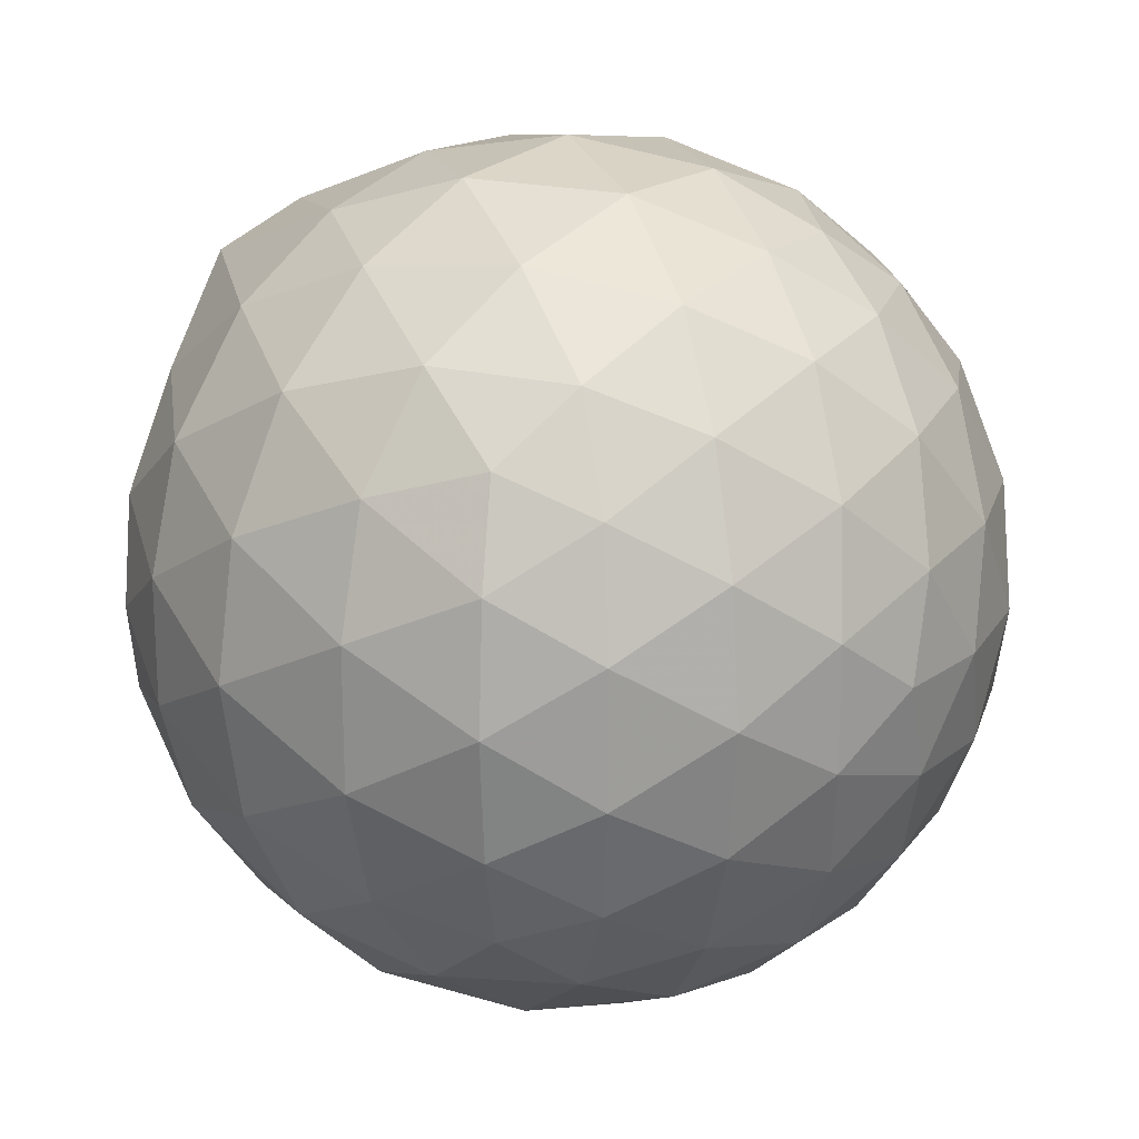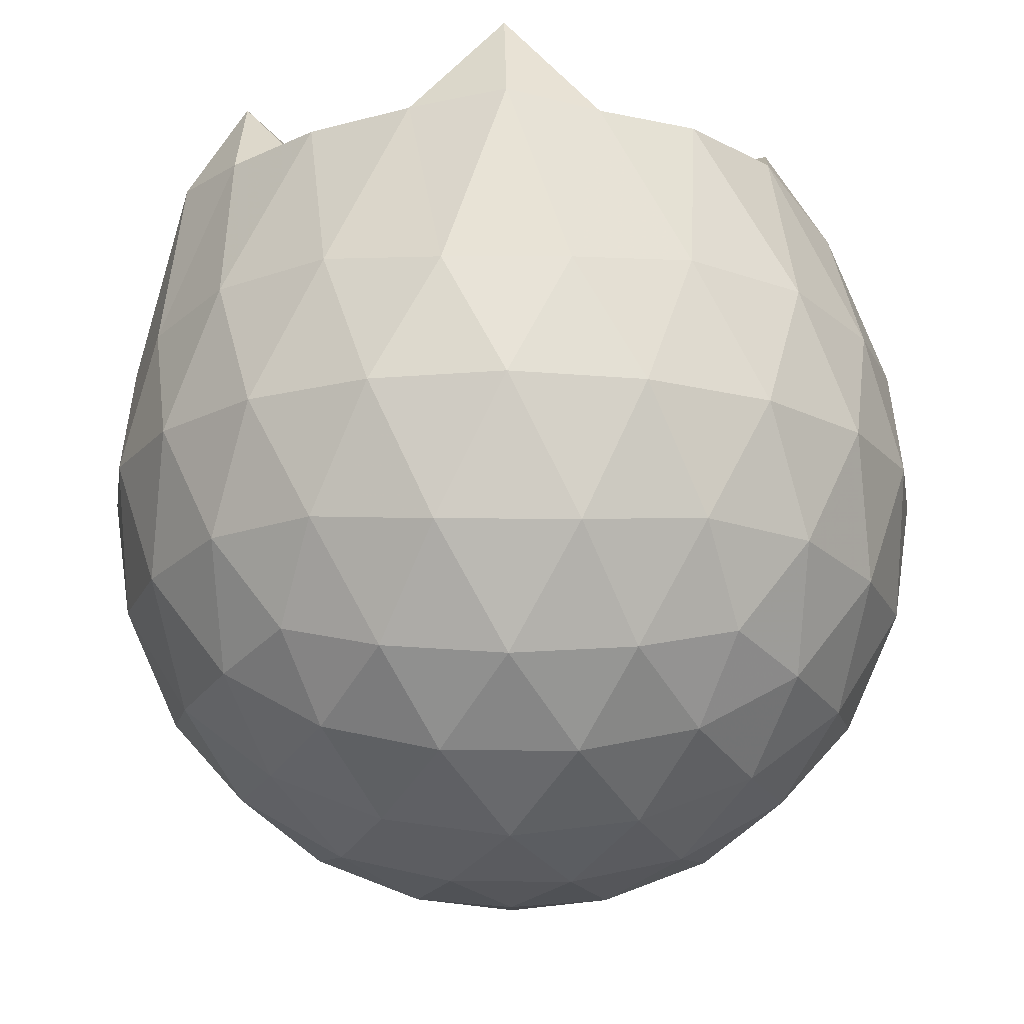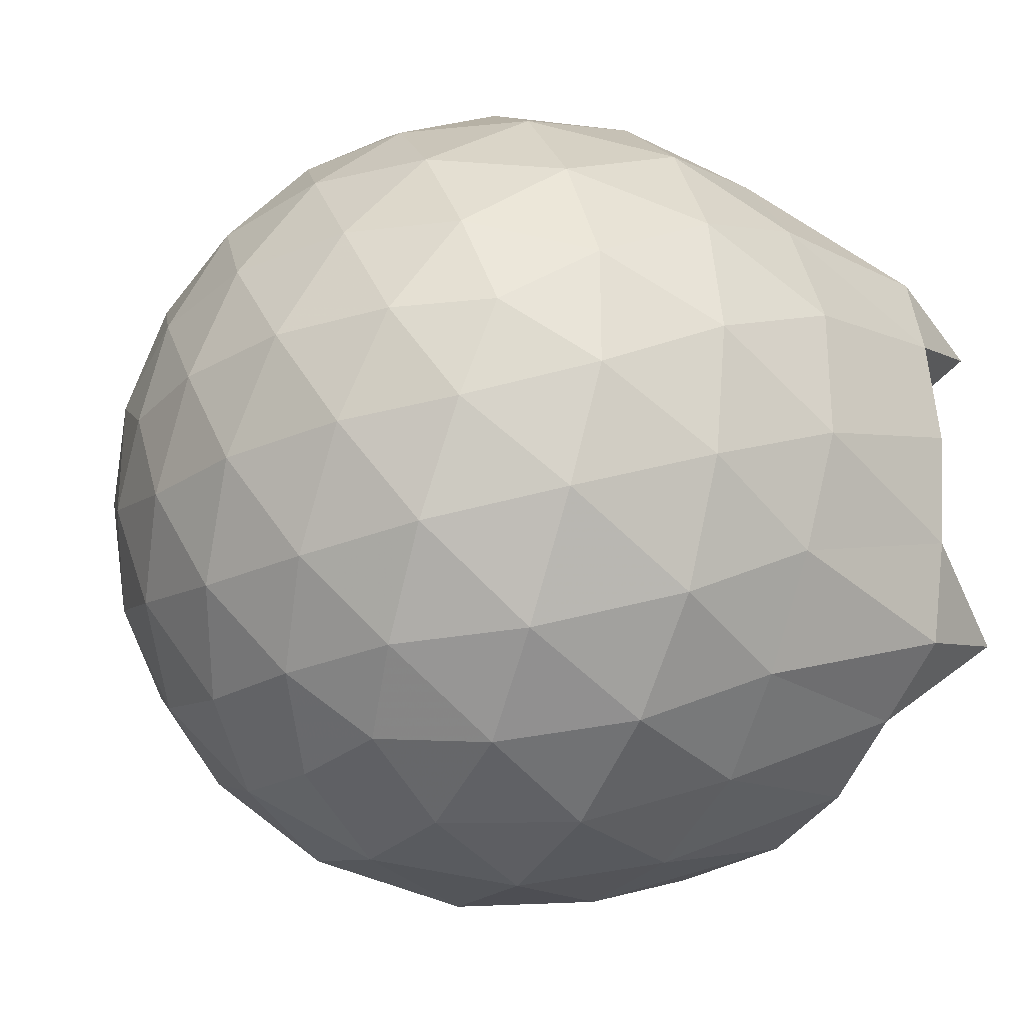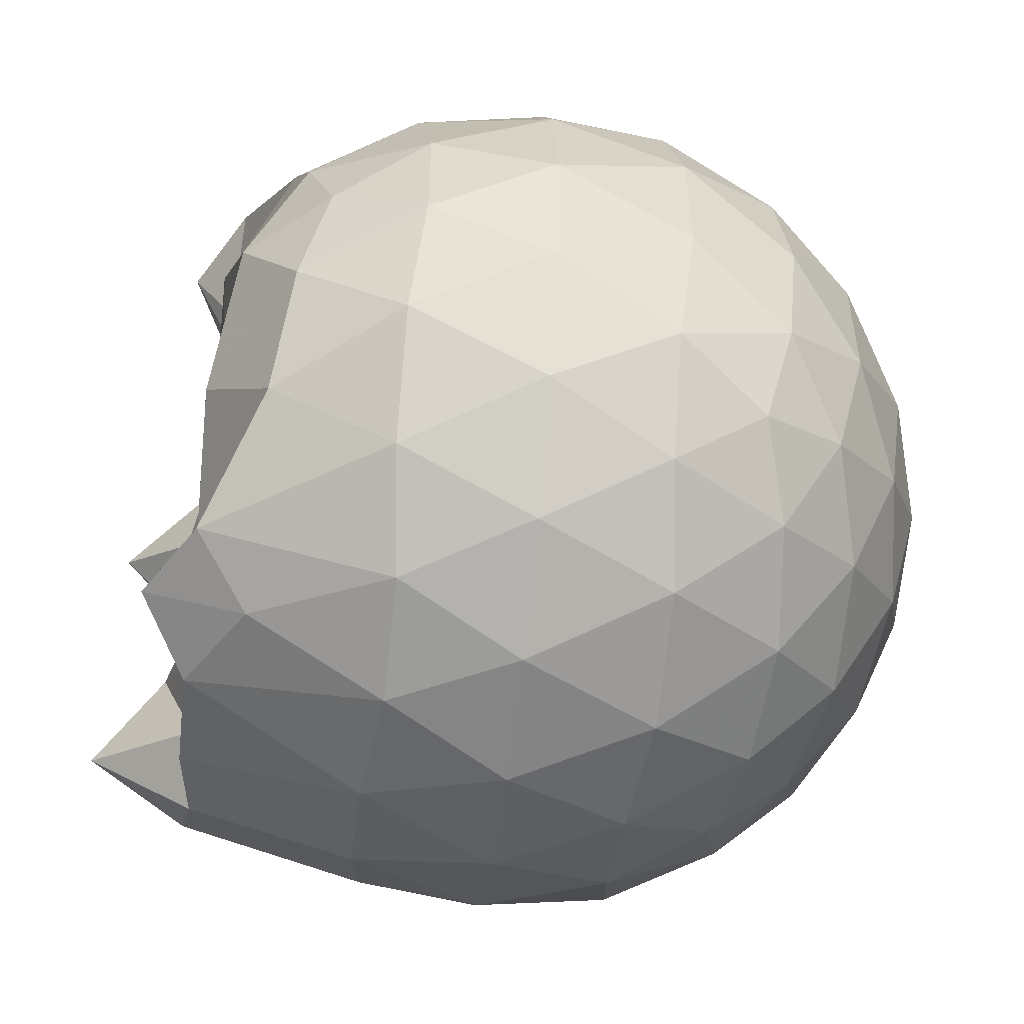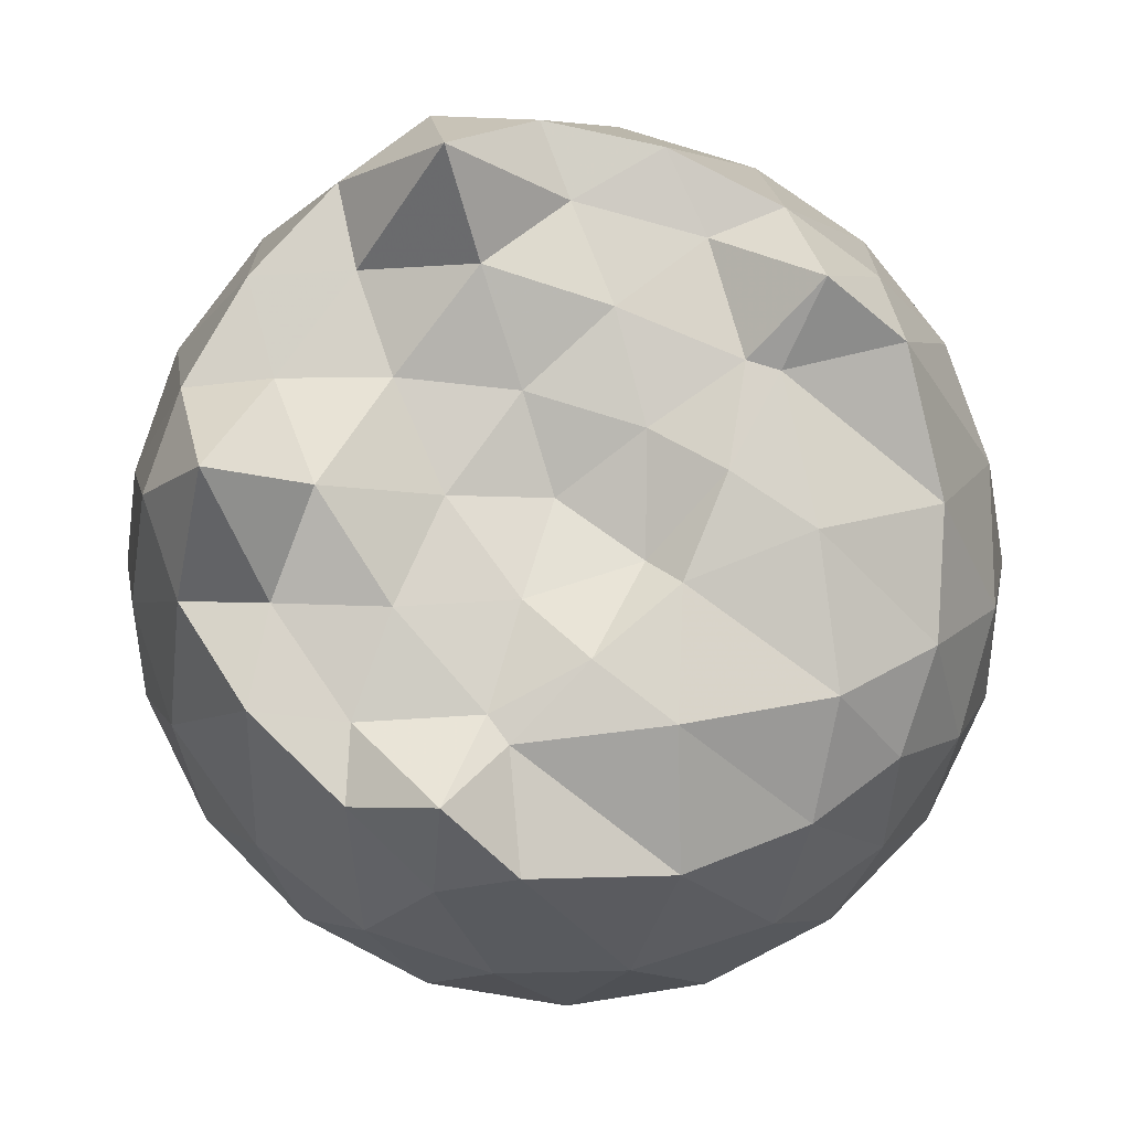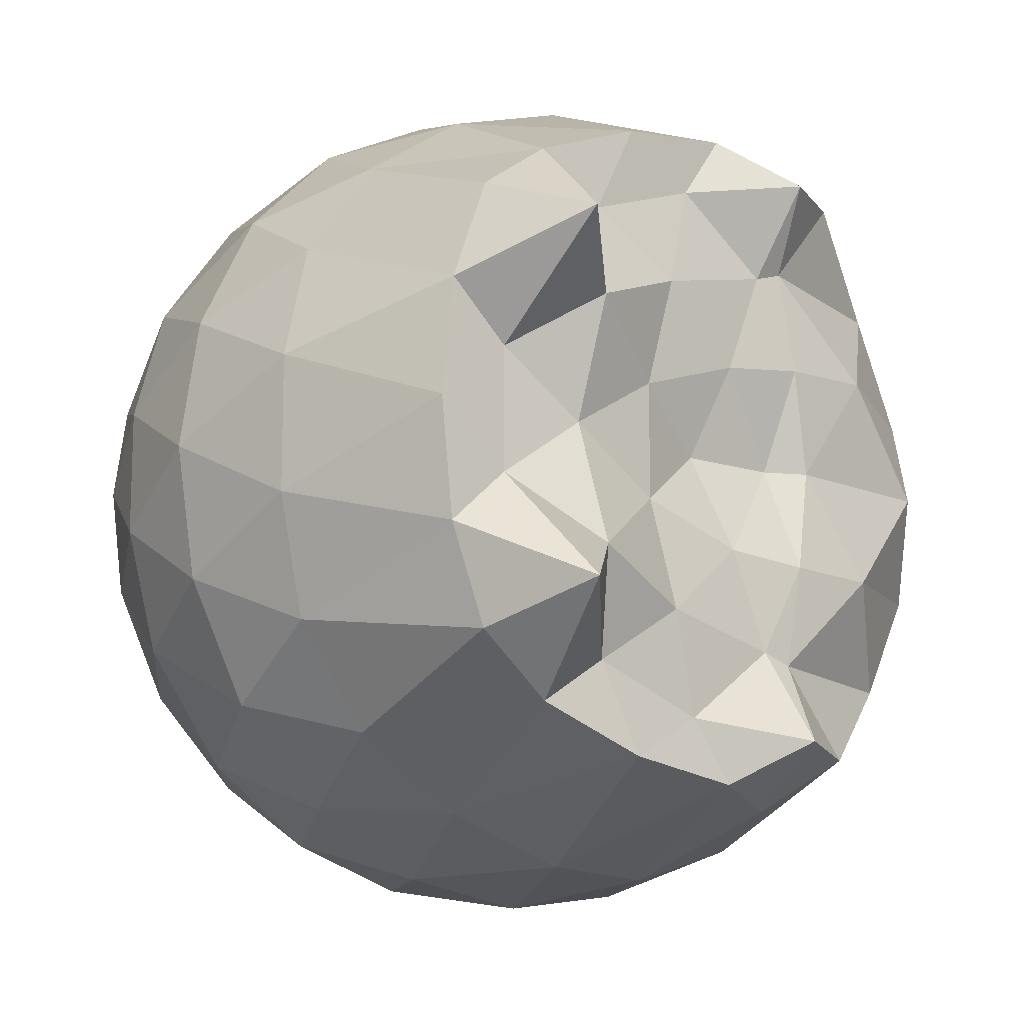
<metadata>
{"format":"obj","ext":"obj","renderer":"f3d","projection":"perspective","resolution":1024,"background":"white","views":[{"elev":20.0,"azim":135.4,"up":"+Y"},{"elev":-17.0,"azim":-53.9,"up":"+Z"},{"elev":-28.1,"azim":-117.3,"up":"+Y"},{"elev":-53.4,"azim":83.7,"up":"+Y"},{"elev":79.6,"azim":35.7,"up":"+Z"},{"elev":-13.4,"azim":-39.6,"up":"+Y"}]}
</metadata>
<code>
v -1.499 -0.01586 0.9049
v -1.477 -0.01612 -0.7541
v -0.6231 -0.01591 0.7385
v -0.6936 0.2096 0.8016
v -0.8497 0.4536 0.8396
v -1.099 0.6543 0.9686
v -1.233 0.7711 0.8444
v -1.463 0.7416 0.9741
v -1.736 0.7021 0.9781
v -1.984 0.6047 0.9561
v -2.167 0.4741 0.9787
v -2.241 0.2512 0.9637
v -2.271 -0.01612 0.9657
v -2.241 -0.2836 0.9637
v -2.167 -0.5063 0.9776
v -1.984 -0.6371 0.9562
v -1.736 -0.7346 0.9781
v -1.463 -0.7738 0.9742
v -1.232 -0.8033 0.8442
v -1.099 -0.6864 0.9679
v -0.8495 -0.4858 0.8394
v -0.6929 -0.2418 0.8016
v -0.5403 0.1279 0.5227
v -0.6358 0.398 0.5511
v -0.8242 0.6531 0.5519
v -1.054 0.8248 0.526
v -1.328 0.9108 0.5282
v -1.615 0.9009 0.5596
v -1.915 0.8017 0.5613
v -2.149 0.6392 0.5328
v -2.318 0.4074 0.5328
v -2.399 0.1388 0.5644
v -2.399 -0.1712 0.5647
v -2.318 -0.4395 0.5325
v -2.149 -0.6714 0.5324
v -1.915 -0.8338 0.5612
v -1.615 -0.9331 0.5593
v -1.328 -0.9431 0.5277
v -1.054 -0.857 0.5266
v -0.8241 -0.6853 0.5522
v -0.6357 -0.4302 0.5516
v -0.5402 -0.1601 0.5231
v -0.5331 0.2892 0.2387
v -0.6747 0.5643 0.2389
v -0.8951 0.782 0.2397
v -1.172 0.9207 0.241
v -1.479 0.9667 0.2427
v -1.785 0.9158 0.2442
v -2.06 0.774 0.2445
v -2.277 0.5564 0.2468
v -2.415 0.2836 0.2464
v -2.463 -0.01613 0.2473
v -2.415 -0.3158 0.2462
v -2.277 -0.5887 0.2469
v -2.06 -0.8062 0.2443
v -1.785 -0.9481 0.2441
v -1.479 -0.9989 0.2426
v -1.172 -0.953 0.2409
v -0.8952 -0.8143 0.2396
v -0.6747 -0.5965 0.239
v -0.5331 -0.3215 0.2385
v -0.4844 -0.01615 0.2382
v -0.6298 0.4175 -0.04659
v -0.8009 0.6511 -0.04553
v -1.038 0.8139 -0.07268
v -1.342 0.9102 -0.07118
v -1.63 0.9143 -0.04174
v -1.906 0.8232 -0.03994
v -2.133 0.6491 -0.06611
v -2.319 0.3941 -0.06504
v -2.412 0.1259 -0.03558
v -2.412 -0.1581 -0.03555
v -2.319 -0.4263 -0.06503
v -2.133 -0.6813 -0.06612
v -1.906 -0.8555 -0.03998
v -1.63 -0.9465 -0.04177
v -1.342 -0.9424 -0.07119
v -1.038 -0.8461 -0.07274
v -0.8009 -0.6833 -0.04548
v -0.6298 -0.4498 -0.04663
v -0.5462 -0.1749 -0.07502
v -0.5462 0.1427 -0.07503
v -0.779 0.4879 -0.2581
v -0.968 0.6319 -0.3142
v -1.226 0.7492 -0.3367
v -1.505 0.803 -0.3112
v -1.743 0.795 -0.2527
v -1.939 0.6605 -0.308
v -2.13 0.4531 -0.3301
v -2.268 0.2083 -0.3049
v -2.334 -0.01612 -0.2476
v -2.268 -0.2406 -0.3049
v -2.13 -0.4854 -0.3301
v -1.939 -0.6927 -0.308
v -1.743 -0.8272 -0.2527
v -1.505 -0.8352 -0.3112
v -1.226 -0.7814 -0.3367
v -0.968 -0.6641 -0.3142
v -0.779 -0.5201 -0.2581
v -0.6989 -0.297 -0.3154
v -0.6655 -0.01612 -0.3394
v -0.699 0.2647 -0.3154
v -0.7956 -0.01625 0.9355
v -1.023 0.2269 0.9892
v -1.272 0.4533 0.9785
v -1.299 0.6406 1.084
v -1.555 0.5991 0.9625
v -1.829 0.499 0.9647
v -2.055 0.3848 1.218
v -2.099 0.1238 0.9614
v -2.1 -0.1566 0.9622
v -2.055 -0.4175 1.217
v -1.829 -0.5322 0.9648
v -1.555 -0.6315 0.9626
v -1.3 -0.673 1.084
v -1.272 -0.4855 0.9786
v -1.023 -0.259 0.9894
v -1.183 -0.01647 0.9657
v -1.238 0.22 0.9922
v -1.343 0.4298 0.9773
v -1.623 0.3651 0.983
v -1.884 0.264 1.052
v -1.902 -0.01598 0.977
v -1.884 -0.2965 1.052
v -1.623 -0.3972 0.983
v -1.343 -0.4618 0.9772
v -1.238 -0.2522 0.9919
v -1.273 -0.0162 0.9172
v -1.425 0.2003 0.9652
v -1.676 0.1176 0.9591
v -1.675 -0.1495 0.9592
v -1.425 -0.2323 0.965
v -0.8954 0.4034 -0.4507
v -1.135 0.5354 -0.5124
v -1.427 0.6287 -0.5106
v -1.698 0.6598 -0.4459
v -1.899 0.4742 -0.5071
v -2.077 0.2281 -0.505
v -2.191 -0.01612 -0.4411
v -2.077 -0.2603 -0.505
v -1.899 -0.5065 -0.5071
v -1.698 -0.692 -0.4459
v -1.427 -0.6609 -0.5106
v -1.135 -0.5676 -0.5124
v -0.8954 -0.4356 -0.4507
v -0.8423 -0.1686 -0.5138
v -0.8423 0.1364 -0.5138
v -1.073 0.275 -0.6226
v -1.346 0.382 -0.661
v -1.631 0.4533 -0.6189
v -1.818 0.2286 -0.6571
v -1.974 -0.01612 -0.6157
v -1.818 -0.2609 -0.6571
v -1.631 -0.4856 -0.6189
v -1.346 -0.4143 -0.661
v -1.073 -0.3073 -0.6226
v -1.054 -0.01612 -0.6626
v -1.282 0.1236 -0.7261
v -1.551 0.2095 -0.7243
v -1.716 -0.01612 -0.7227
v -1.551 -0.2418 -0.7243
v -1.282 -0.1558 -0.7261
f 3 23 4
f 4 23 24
f 4 24 5
f 5 24 25
f 5 25 6
f 6 25 26
f 6 26 7
f 7 26 27
f 7 27 8
f 8 27 28
f 8 28 9
f 9 28 29
f 9 29 10
f 10 29 30
f 10 30 11
f 11 30 31
f 11 31 12
f 12 31 32
f 12 32 13
f 13 32 33
f 13 33 14
f 14 33 34
f 14 34 15
f 15 34 35
f 15 35 16
f 16 35 36
f 16 36 17
f 17 36 37
f 17 37 18
f 18 37 38
f 18 38 19
f 19 38 39
f 19 39 20
f 20 39 40
f 20 40 21
f 21 40 41
f 21 41 22
f 22 41 42
f 22 42 3
f 3 42 23
f 23 43 24
f 24 43 44
f 24 44 25
f 25 44 45
f 25 45 26
f 26 45 46
f 26 46 27
f 27 46 47
f 27 47 28
f 28 47 48
f 28 48 29
f 29 48 49
f 29 49 30
f 30 49 50
f 30 50 31
f 31 50 51
f 31 51 32
f 32 51 52
f 32 52 33
f 33 52 53
f 33 53 34
f 34 53 54
f 34 54 35
f 35 54 55
f 35 55 36
f 36 55 56
f 36 56 37
f 37 56 57
f 37 57 38
f 38 57 58
f 38 58 39
f 39 58 59
f 39 59 40
f 40 59 60
f 40 60 41
f 41 60 61
f 41 61 42
f 42 61 62
f 42 62 23
f 23 62 43
f 43 63 44
f 44 63 64
f 44 64 45
f 45 64 65
f 45 65 46
f 46 65 66
f 46 66 47
f 47 66 67
f 47 67 48
f 48 67 68
f 48 68 49
f 49 68 69
f 49 69 50
f 50 69 70
f 50 70 51
f 51 70 71
f 51 71 52
f 52 71 72
f 52 72 53
f 53 72 73
f 53 73 54
f 54 73 74
f 54 74 55
f 55 74 75
f 55 75 56
f 56 75 76
f 56 76 57
f 57 76 77
f 57 77 58
f 58 77 78
f 58 78 59
f 59 78 79
f 59 79 60
f 60 79 80
f 60 80 61
f 61 80 81
f 61 81 62
f 62 81 82
f 62 82 43
f 43 82 63
f 63 83 64
f 64 83 84
f 64 84 65
f 65 84 85
f 65 85 66
f 66 85 86
f 66 86 67
f 67 86 87
f 67 87 68
f 68 87 88
f 68 88 69
f 69 88 89
f 69 89 70
f 70 89 90
f 70 90 71
f 71 90 91
f 71 91 72
f 72 91 92
f 72 92 73
f 73 92 93
f 73 93 74
f 74 93 94
f 74 94 75
f 75 94 95
f 75 95 76
f 76 95 96
f 76 96 77
f 77 96 97
f 77 97 78
f 78 97 98
f 78 98 79
f 79 98 99
f 79 99 80
f 80 99 100
f 80 100 81
f 81 100 101
f 81 101 82
f 82 101 102
f 82 102 63
f 63 102 83
f 103 104 118
f 104 119 118
f 104 105 119
f 105 120 119
f 105 106 120
f 106 107 120
f 107 121 120
f 107 108 121
f 108 122 121
f 108 109 122
f 109 110 122
f 110 123 122
f 110 111 123
f 111 124 123
f 111 112 124
f 112 113 124
f 113 125 124
f 113 114 125
f 114 126 125
f 114 115 126
f 115 116 126
f 116 127 126
f 116 117 127
f 117 118 127
f 117 103 118
f 118 119 128
f 119 129 128
f 119 120 129
f 120 121 129
f 121 130 129
f 121 122 130
f 122 123 130
f 123 131 130
f 123 124 131
f 124 125 131
f 125 132 131
f 125 126 132
f 126 127 132
f 127 128 132
f 127 118 128
f 133 148 134
f 134 148 149
f 134 149 135
f 135 149 150
f 135 150 136
f 136 150 137
f 137 150 151
f 137 151 138
f 138 151 152
f 138 152 139
f 139 152 140
f 140 152 153
f 140 153 141
f 141 153 154
f 141 154 142
f 142 154 143
f 143 154 155
f 143 155 144
f 144 155 156
f 144 156 145
f 145 156 146
f 146 156 157
f 146 157 147
f 147 157 148
f 147 148 133
f 148 158 149
f 149 158 159
f 149 159 150
f 150 159 151
f 151 159 160
f 151 160 152
f 152 160 153
f 153 160 161
f 153 161 154
f 154 161 155
f 155 161 162
f 155 162 156
f 156 162 157
f 157 162 158
f 157 158 148
f 3 4 103
f 103 4 104
f 4 5 104
f 104 5 105
f 5 6 105
f 105 6 106
f 6 7 106
f 7 8 106
f 106 8 107
f 8 9 107
f 107 9 108
f 9 10 108
f 108 10 109
f 10 11 109
f 11 12 109
f 109 12 110
f 12 13 110
f 110 13 111
f 13 14 111
f 111 14 112
f 14 15 112
f 15 16 112
f 112 16 113
f 16 17 113
f 113 17 114
f 17 18 114
f 114 18 115
f 18 19 115
f 19 20 115
f 115 20 116
f 20 21 116
f 116 21 117
f 21 22 117
f 117 22 103
f 22 3 103
f 83 133 84
f 84 133 134
f 84 134 85
f 85 134 135
f 85 135 86
f 86 135 136
f 86 136 87
f 87 136 88
f 88 136 137
f 88 137 89
f 89 137 138
f 89 138 90
f 90 138 139
f 90 139 91
f 91 139 92
f 92 139 140
f 92 140 93
f 93 140 141
f 93 141 94
f 94 141 142
f 94 142 95
f 95 142 96
f 96 142 143
f 96 143 97
f 97 143 144
f 97 144 98
f 98 144 145
f 98 145 99
f 99 145 100
f 100 145 146
f 100 146 101
f 101 146 147
f 101 147 102
f 102 147 133
f 102 133 83
f 128 129 1
f 129 130 1
f 130 131 1
f 131 132 1
f 132 128 1
f 159 158 2
f 160 159 2
f 161 160 2
f 162 161 2
f 158 162 2

</code>
